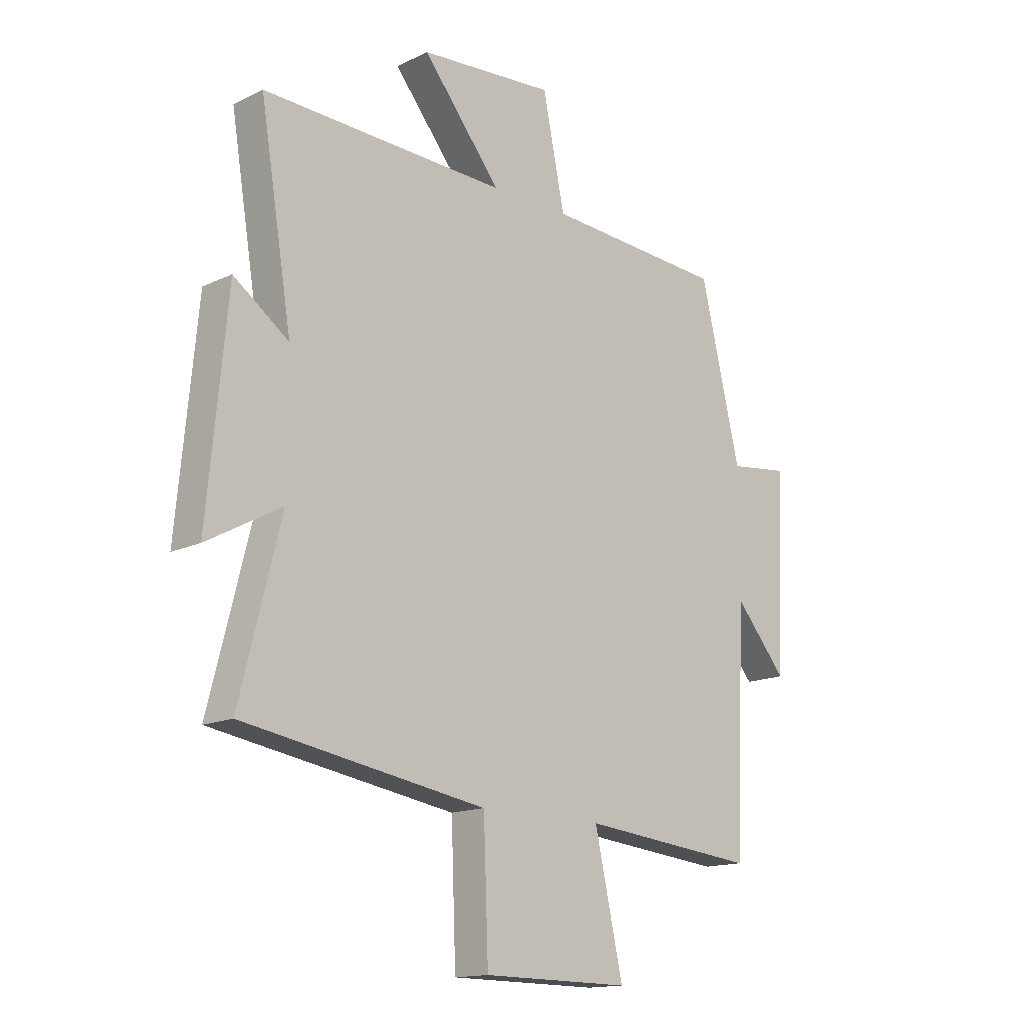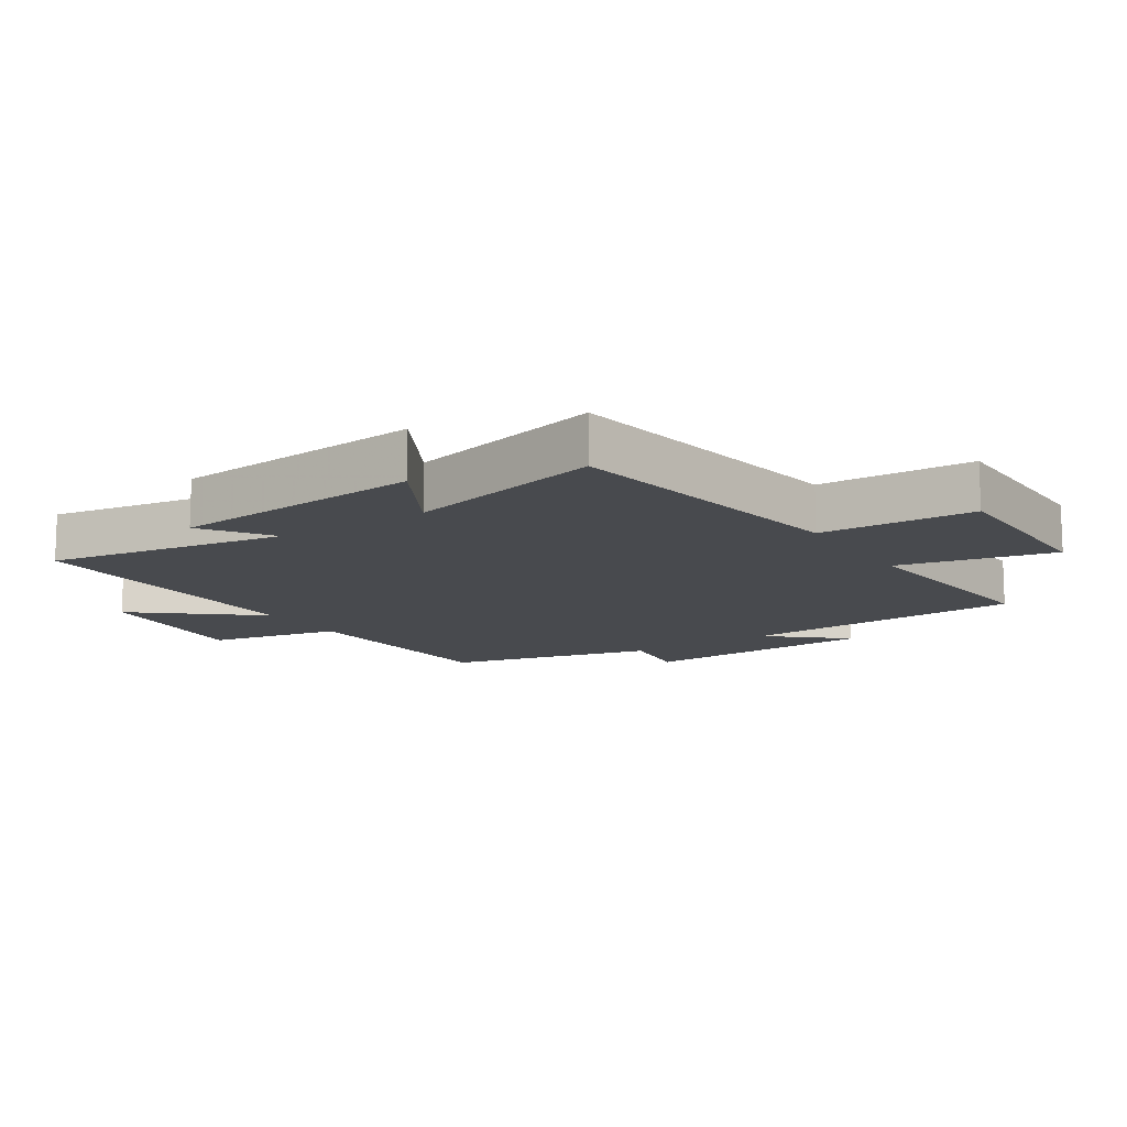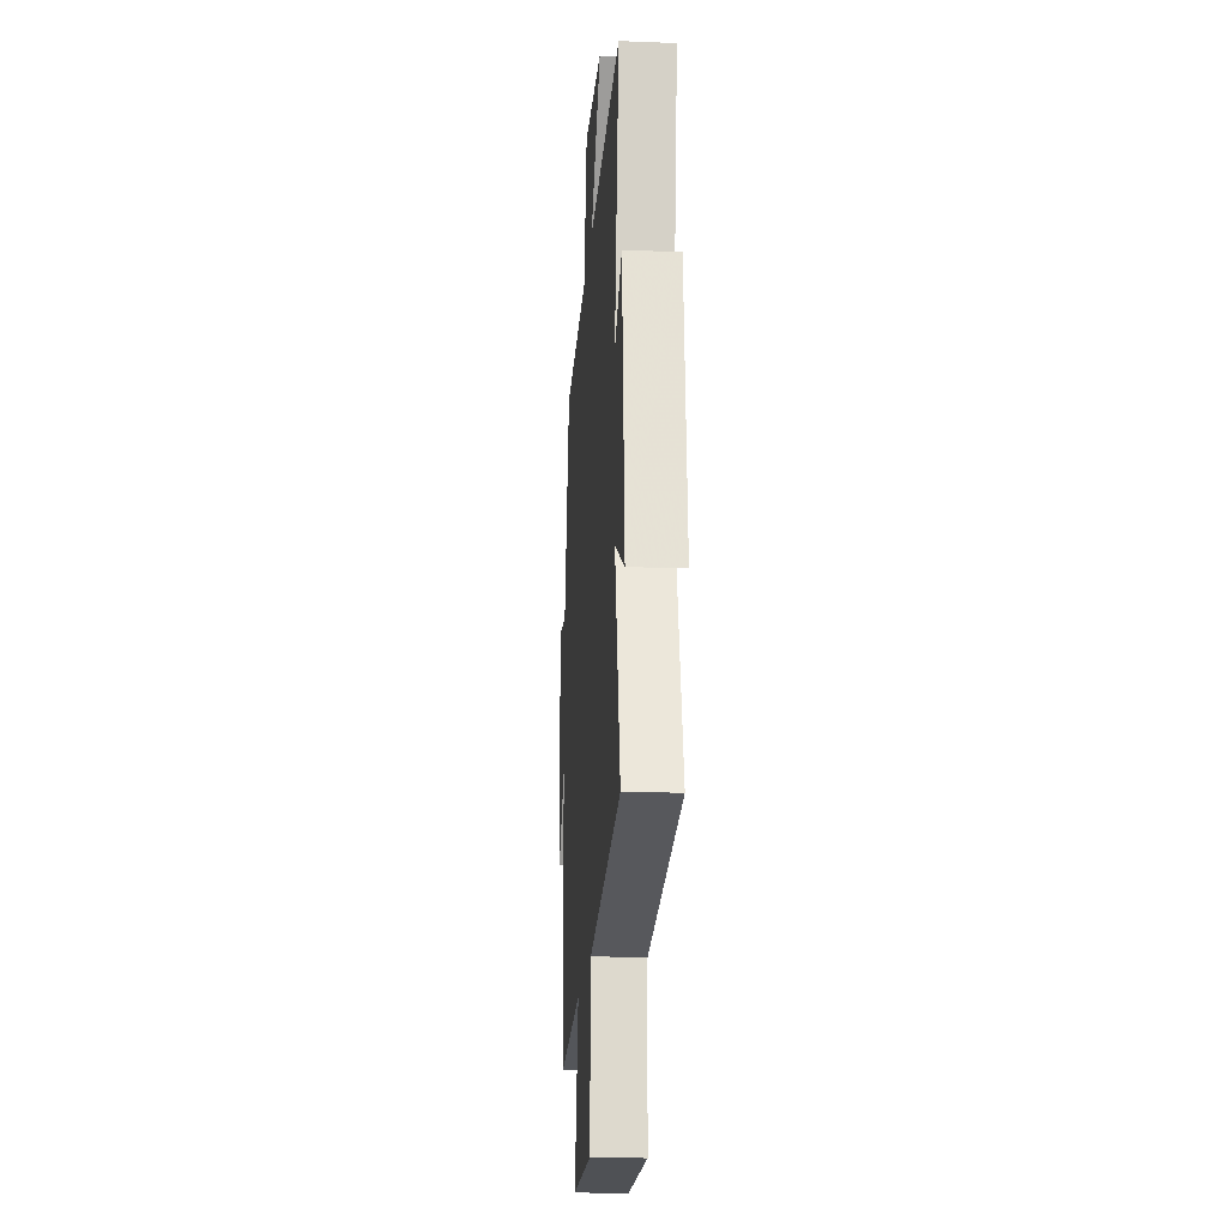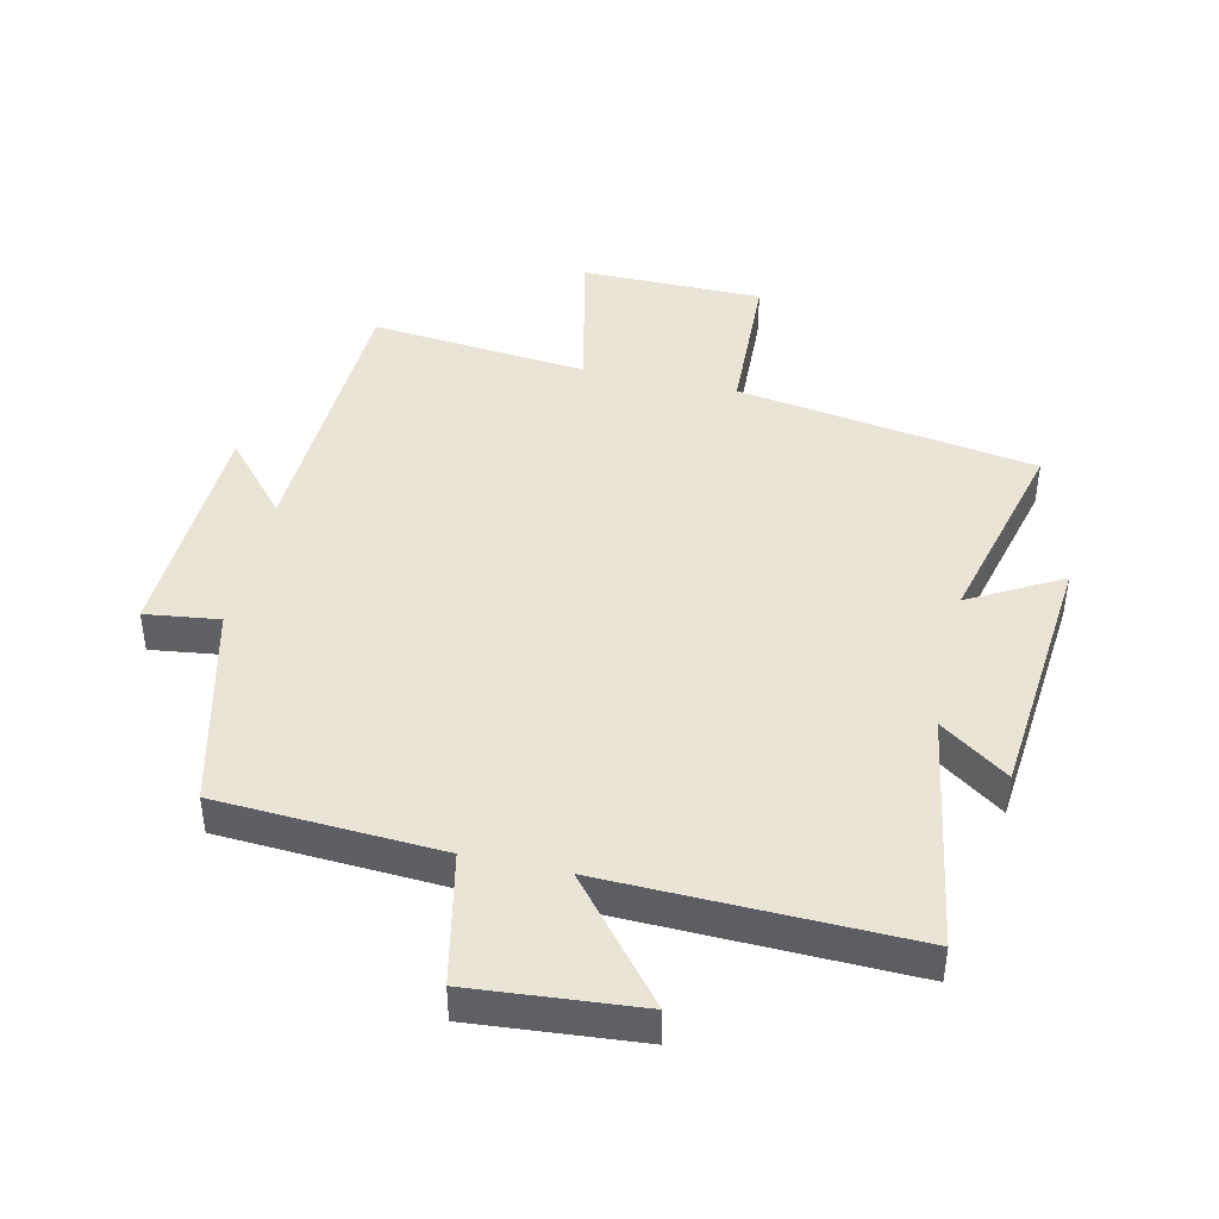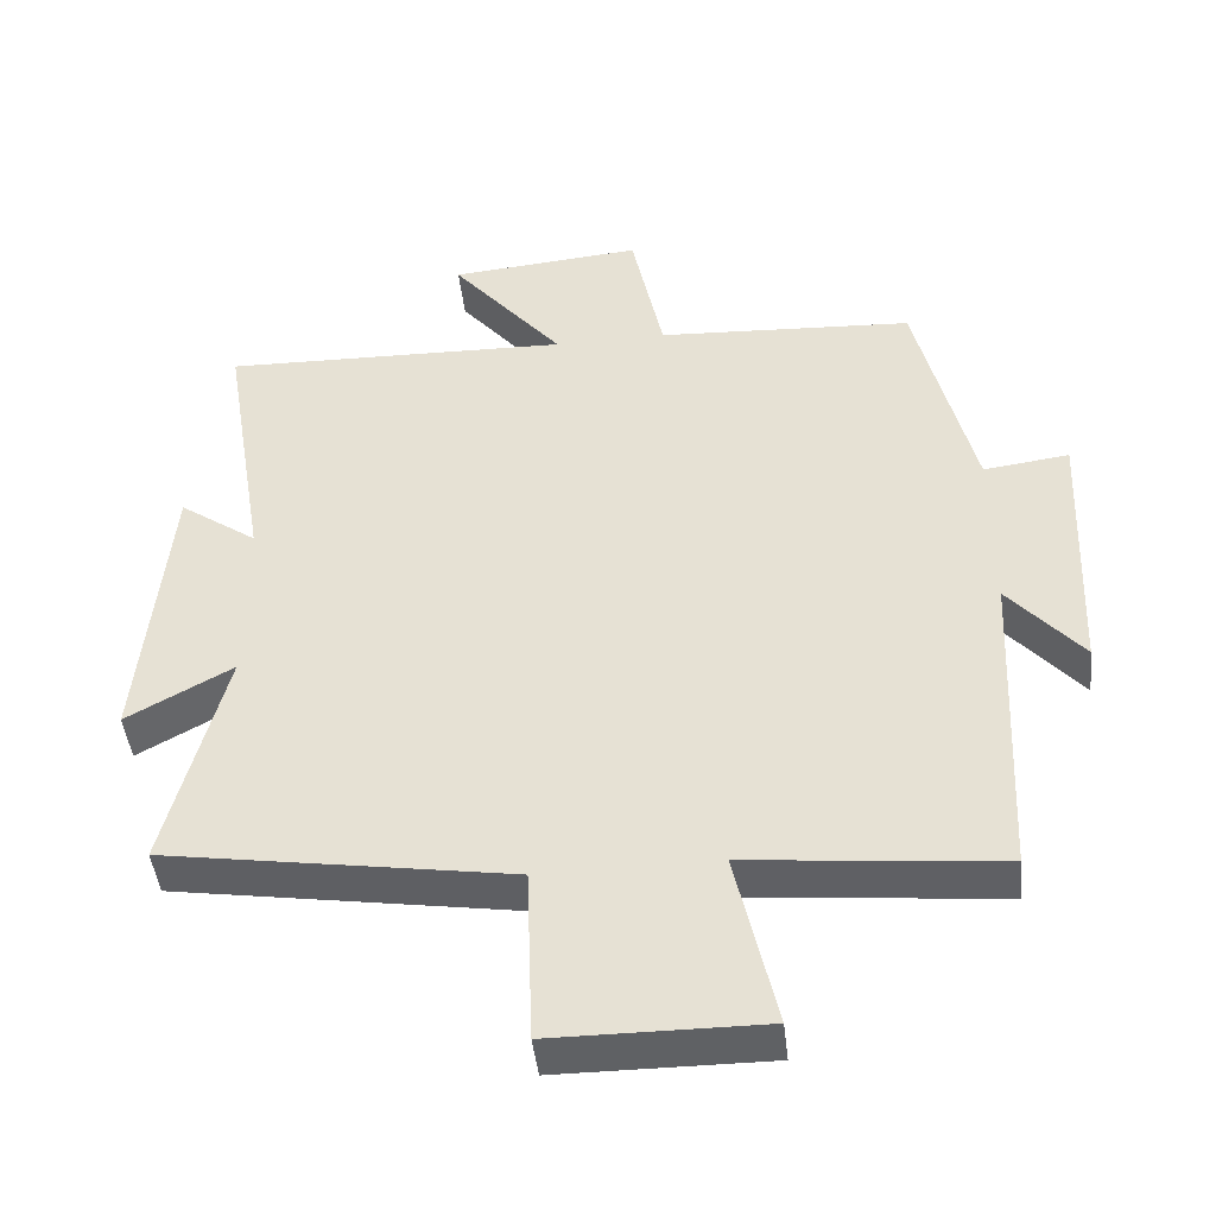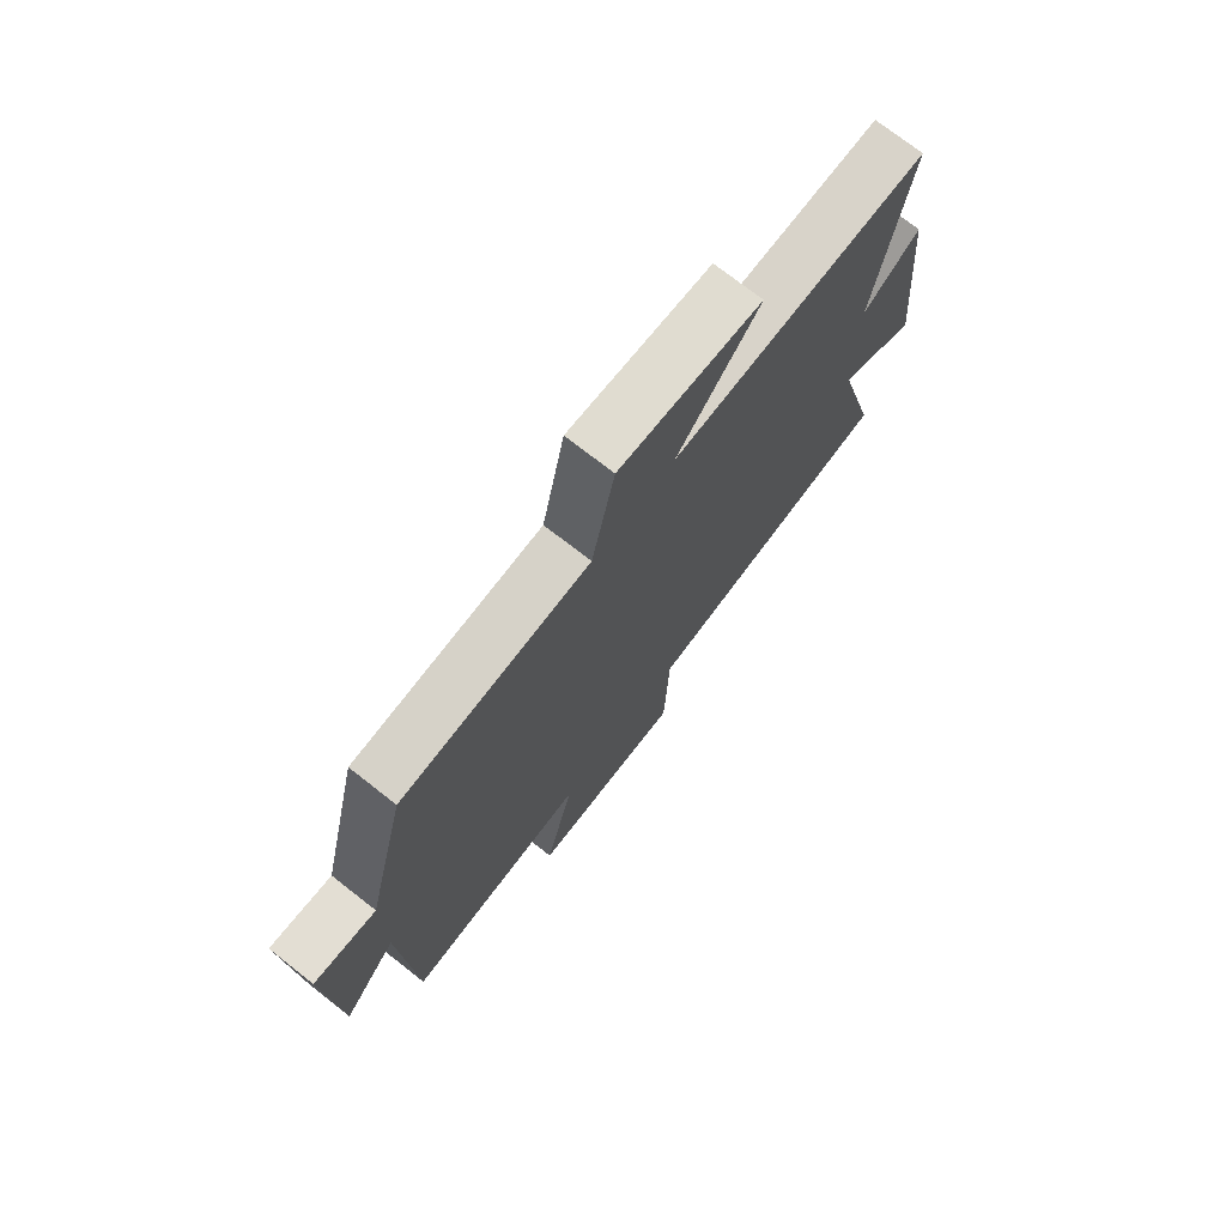
<metadata>
{"format":"obj","ext":"obj","renderer":"f3d","projection":"perspective","resolution":1024,"background":"white","views":[{"elev":-15.1,"azim":135.5,"up":"+Z"},{"elev":-13.0,"azim":123.0,"up":"+Y"},{"elev":-19.5,"azim":85.7,"up":"+Z"},{"elev":43.7,"azim":12.6,"up":"+Y"},{"elev":-45.4,"azim":-173.6,"up":"+Z"},{"elev":74.0,"azim":-52.0,"up":"+Z"}]}
</metadata>
<code>
v 0.562 0.07 0.514
v 0.5 0.07 0.137
v 0.607 0.07 0.213
v 0.645 0.07 -0.189
v 0.5 0.07 -0.109
v 0.58 0.07 -0.424
v 0.107 0.07 -0.5
v 0.098 0.07 -0.744
v -0.19 0.07 -0.746
v -0.135 0.07 -0.5
v -0.479 0.07 -0.534
v -0.5 0.07 -0.086
v -0.601 0.07 -0.203
v -0.617 0.07 0.169
v -0.5 0.07 0.154
v -0.422 0.07 0.479
v -0.07 0.07 0.5
v -0.027 0.07 0.708
v 0.237 0.07 0.686
v 0.084 0.07 0.5
v 0.562 0 0.514
v 0.5 0 0.137
v 0.607 0 0.213
v 0.645 0 -0.189
v 0.5 0 -0.109
v 0.58 0 -0.424
v 0.107 0 -0.5
v 0.098 0 -0.744
v -0.19 0 -0.746
v -0.135 0 -0.5
v -0.479 0 -0.534
v -0.5 0 -0.086
v -0.601 0 -0.203
v -0.617 0 0.169
v -0.5 0 0.154
v -0.422 0 0.479
v -0.07 0 0.5
v -0.027 0 0.708
v 0.237 0 0.686
v 0.084 0 0.5
f 17 18 19 20
f 15 16 17 20
f 15 20 1 2
f 12 13 14 15
f 12 15 2
f 11 12 2
f 10 11 2
f 7 8 9 10
f 5 6 7 10
f 5 10 2 3
f 3 4 5
f 40 39 38 37
f 40 37 36 35
f 22 21 40 35
f 35 34 33 32
f 22 35 32
f 22 32 31
f 22 31 30
f 30 29 28 27
f 30 27 26 25
f 23 22 30 25
f 25 24 23
f 1 21 22 2
f 2 22 23 3
f 3 23 24 4
f 4 24 25 5
f 5 25 26 6
f 6 26 27 7
f 7 27 28 8
f 8 28 29 9
f 9 29 30 10
f 10 30 31 11
f 11 31 32 12
f 12 32 33 13
f 13 33 34 14
f 14 34 35 15
f 15 35 36 16
f 16 36 37 17
f 17 37 38 18
f 18 38 39 19
f 19 39 40 20
f 20 40 21 1

</code>
